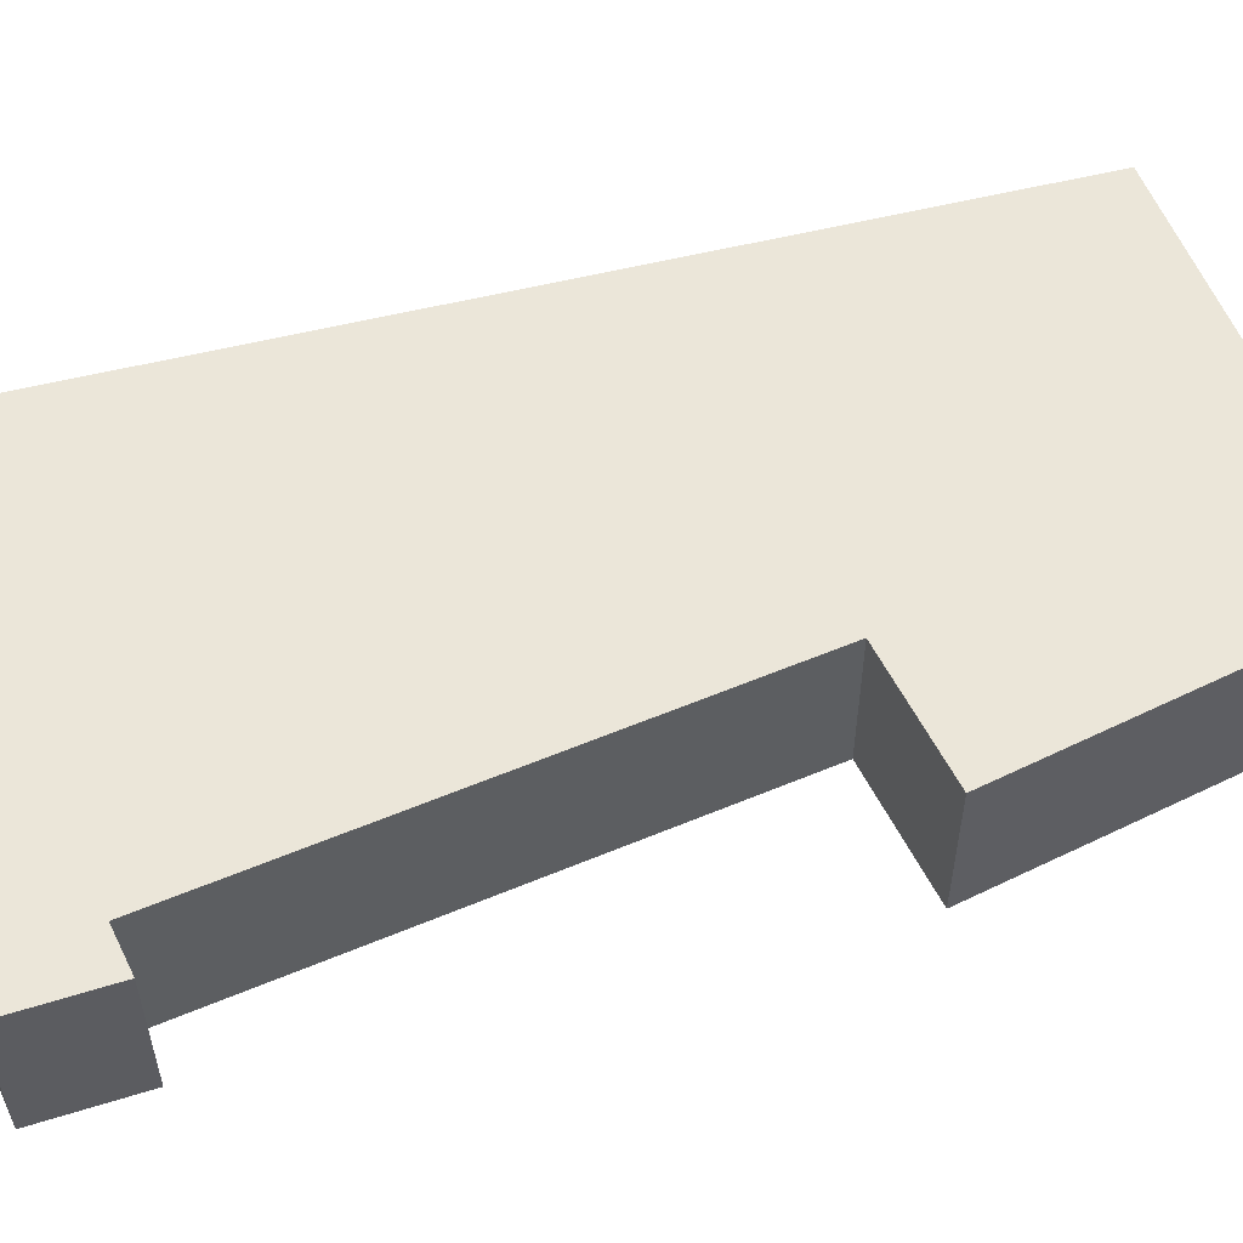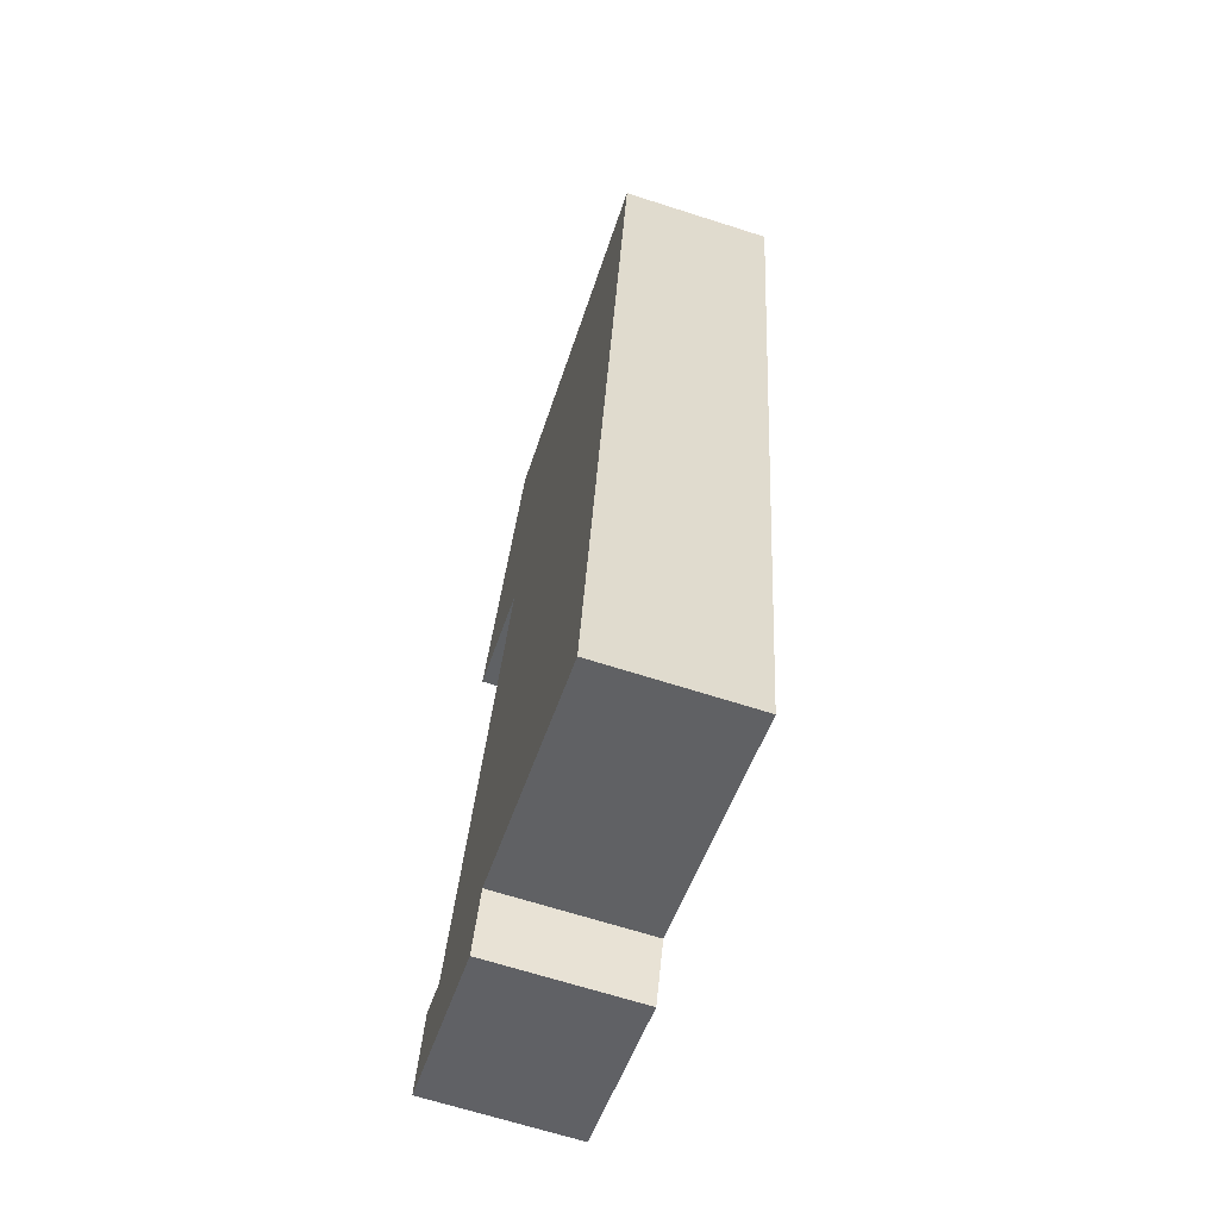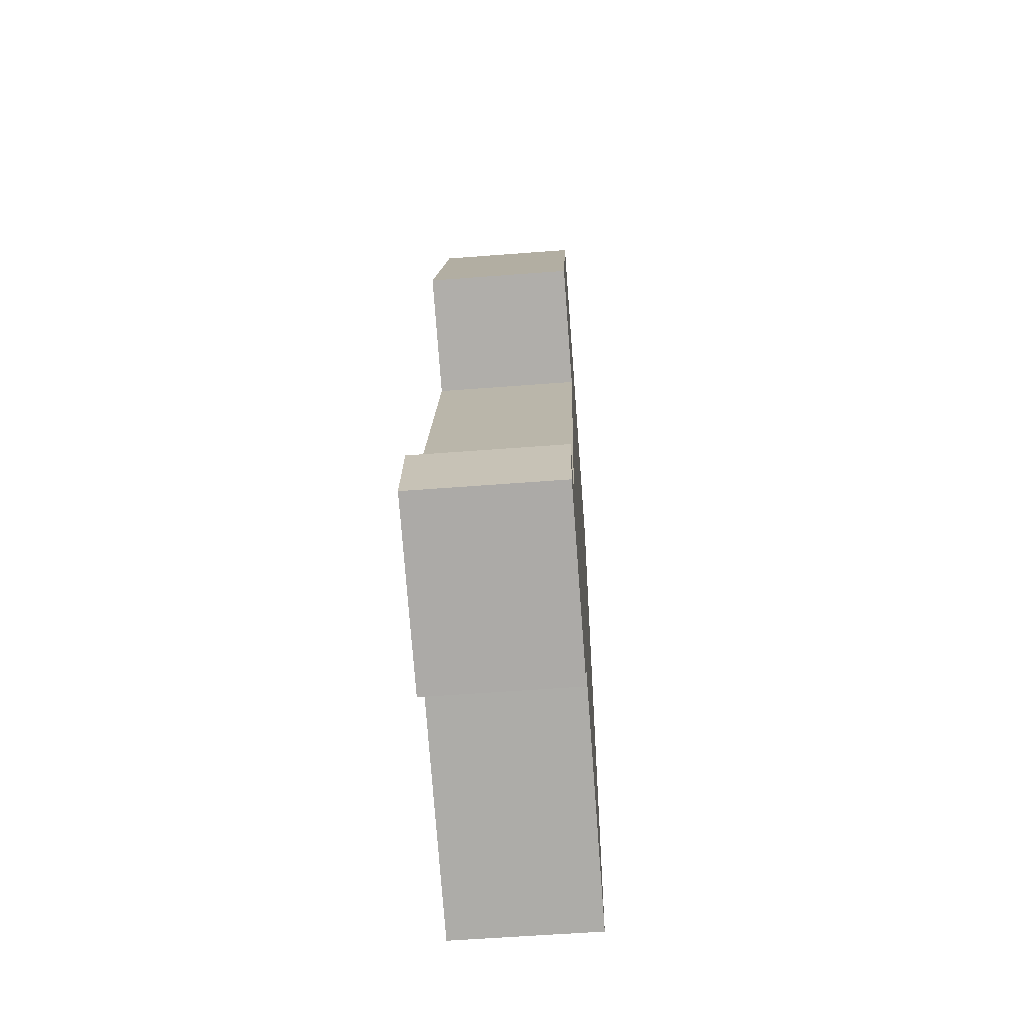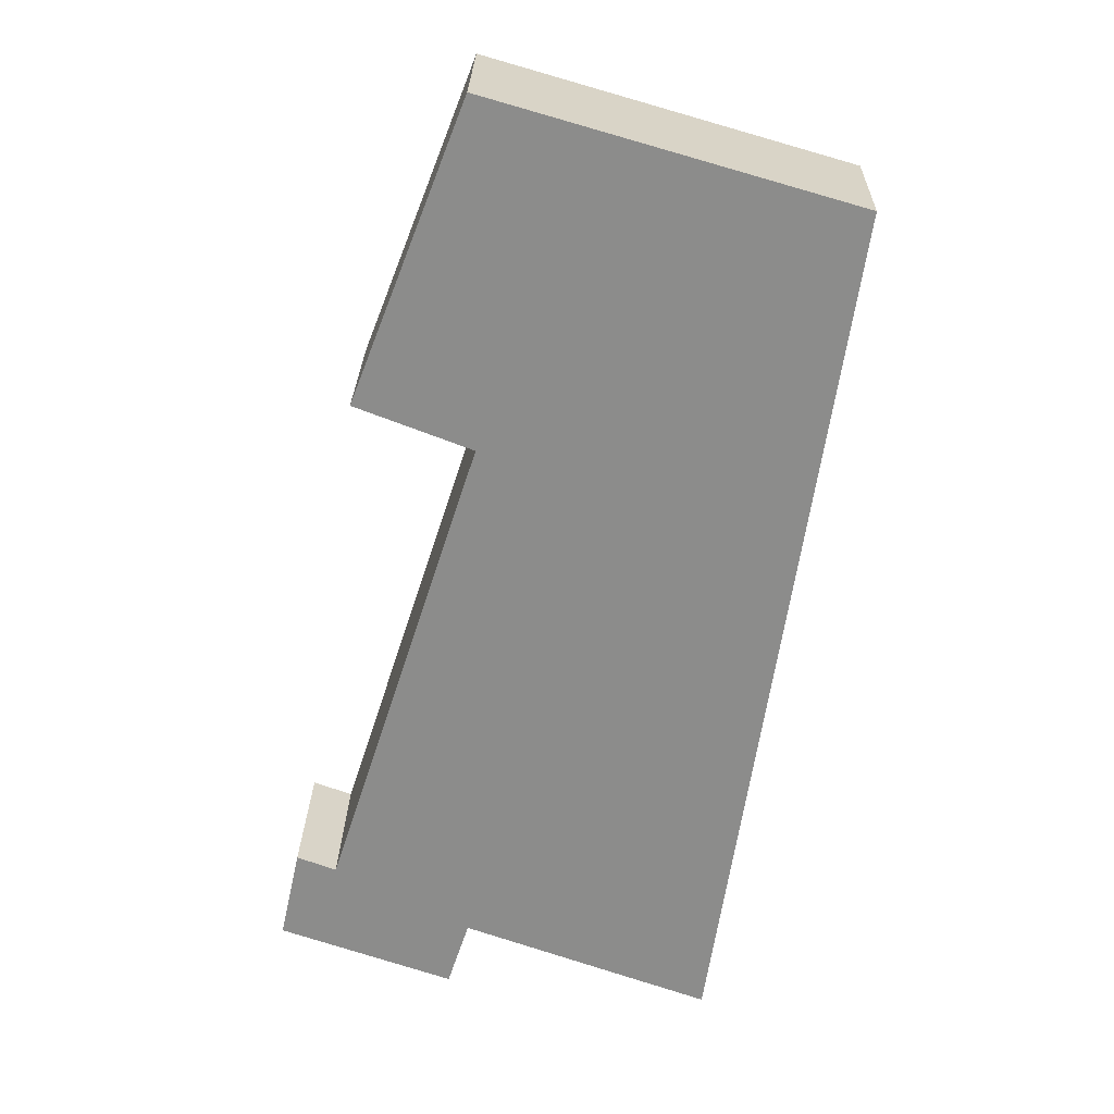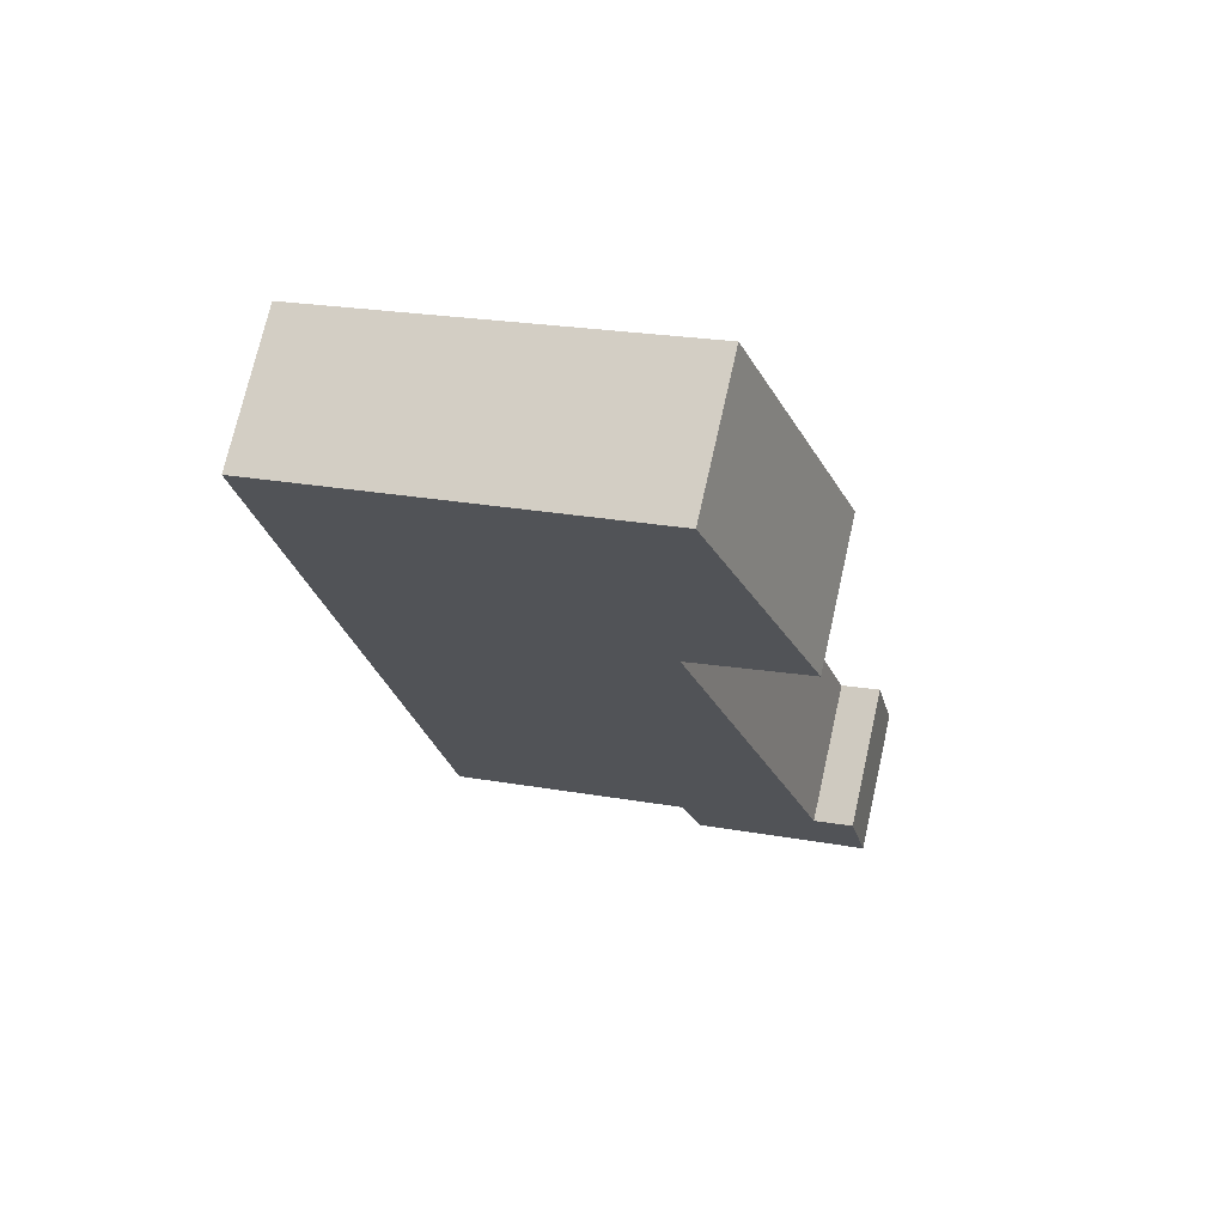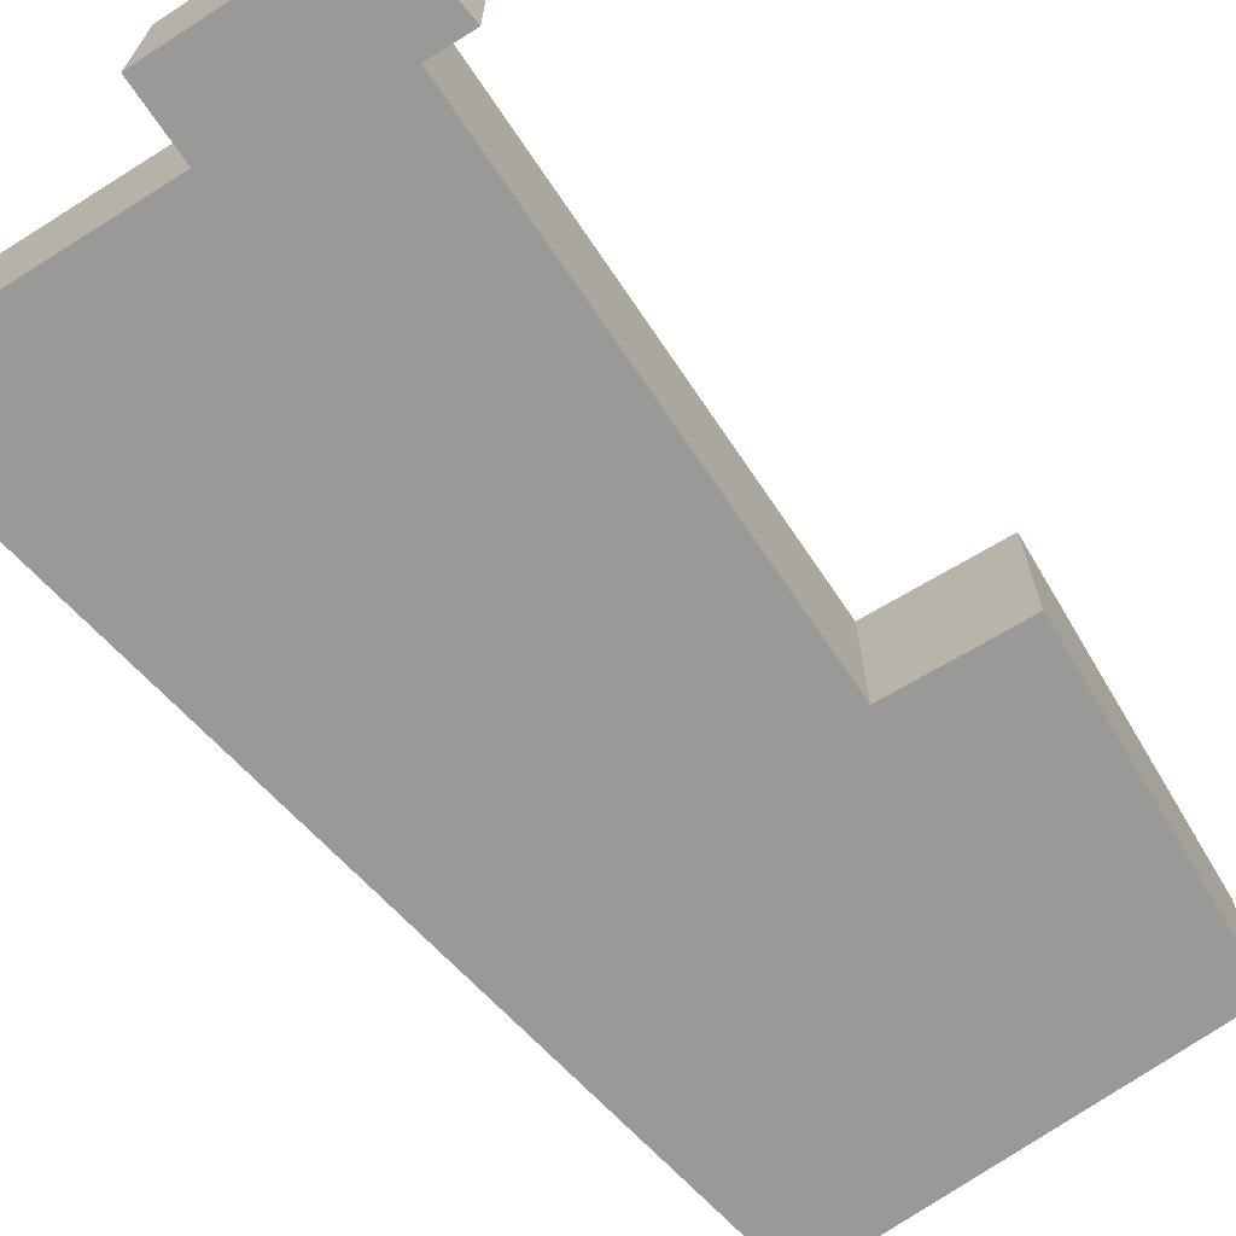
<metadata>
{"format":"obj","ext":"obj","renderer":"f3d","projection":"perspective","resolution":1024,"background":"white","views":[{"elev":56.9,"azim":-95.7,"up":"+Y"},{"elev":-67.0,"azim":72.2,"up":"+Z"},{"elev":-57.3,"azim":-85.4,"up":"+Z"},{"elev":25.8,"azim":1.3,"up":"+Z"},{"elev":72.8,"azim":-167.3,"up":"+Z"},{"elev":-68.9,"azim":-128.1,"up":"+Y"}]}
</metadata>
<code>
v  4.267 1.693 -0.652
v  5.853 1.693 4.092
v  5.09 1.693 -0.946
v  2.243 1.693 0.072
v  6.585 1.693 8.925
v  6.601 1.693 9.028
v  4.918 1.693 9.513
v  0 1.693 1.037e-16
v  1.996 1.693 -0.69
v  0.68 1.693 0.884
v  0.229 1.693 1.05
v  2.438 1.693 6.32
v  2.415 1.693 10.23
v  1.095 1.693 6.834
v  0.229 -6.429e-17 1.05
v  0.68 -5.413e-17 0.884
v  2.415 -6.267e-16 10.23
v  4.918 -5.825e-16 9.513
v  6.601 -5.528e-16 9.028
v  2.438 -3.87e-16 6.32
v  1.095 -4.185e-16 6.834
v  0 0 0
v  5.09 5.793e-17 -0.946
v  2.243 -4.409e-18 0.072
v  4.267 3.992e-17 -0.652
v  1.996 4.225e-17 -0.69
v  6.585 -5.465e-16 8.925
v  5.853 -2.506e-16 4.092
g defaultobject
f 1 2 3
f 2 1 4
f 2 4 5
f 5 4 6
f 6 4 7
f 8 4 9
f 4 8 10
f 4 10 7
f 10 8 11
f 7 12 13
f 12 7 10
f 13 12 14
f 15 10 11
f 10 15 16
f 17 7 13
f 7 17 18
f 7 18 6
f 6 18 19
f 16 12 10
f 12 16 20
f 21 13 14
f 13 21 17
f 22 11 8
f 11 22 15
f 20 14 12
f 14 20 21
f 23 1 3
f 1 23 4
f 4 23 24
f 24 23 25
f 26 8 9
f 8 26 22
f 19 5 6
f 5 19 2
f 2 19 27
f 2 27 28
f 2 28 3
f 3 28 23
f 24 9 4
f 9 24 26
f 22 16 15
f 16 22 24
f 24 22 26
f 21 18 17
f 18 21 19
f 19 21 27
f 27 21 20
f 27 20 28
f 28 20 16
f 28 16 23
f 23 16 24
f 23 24 25

</code>
